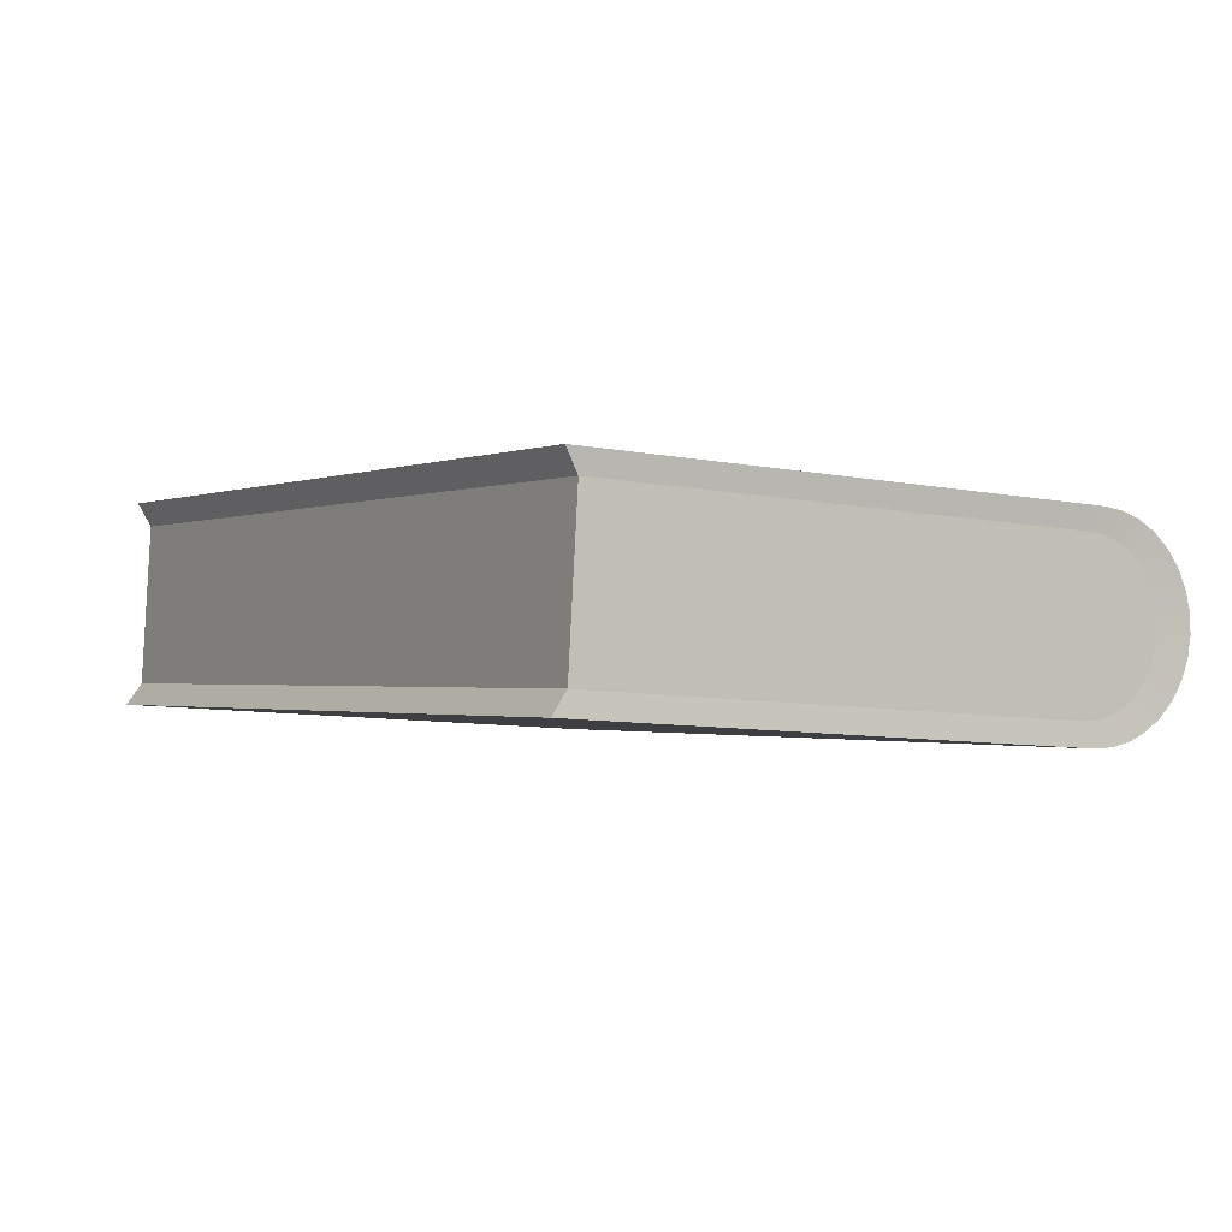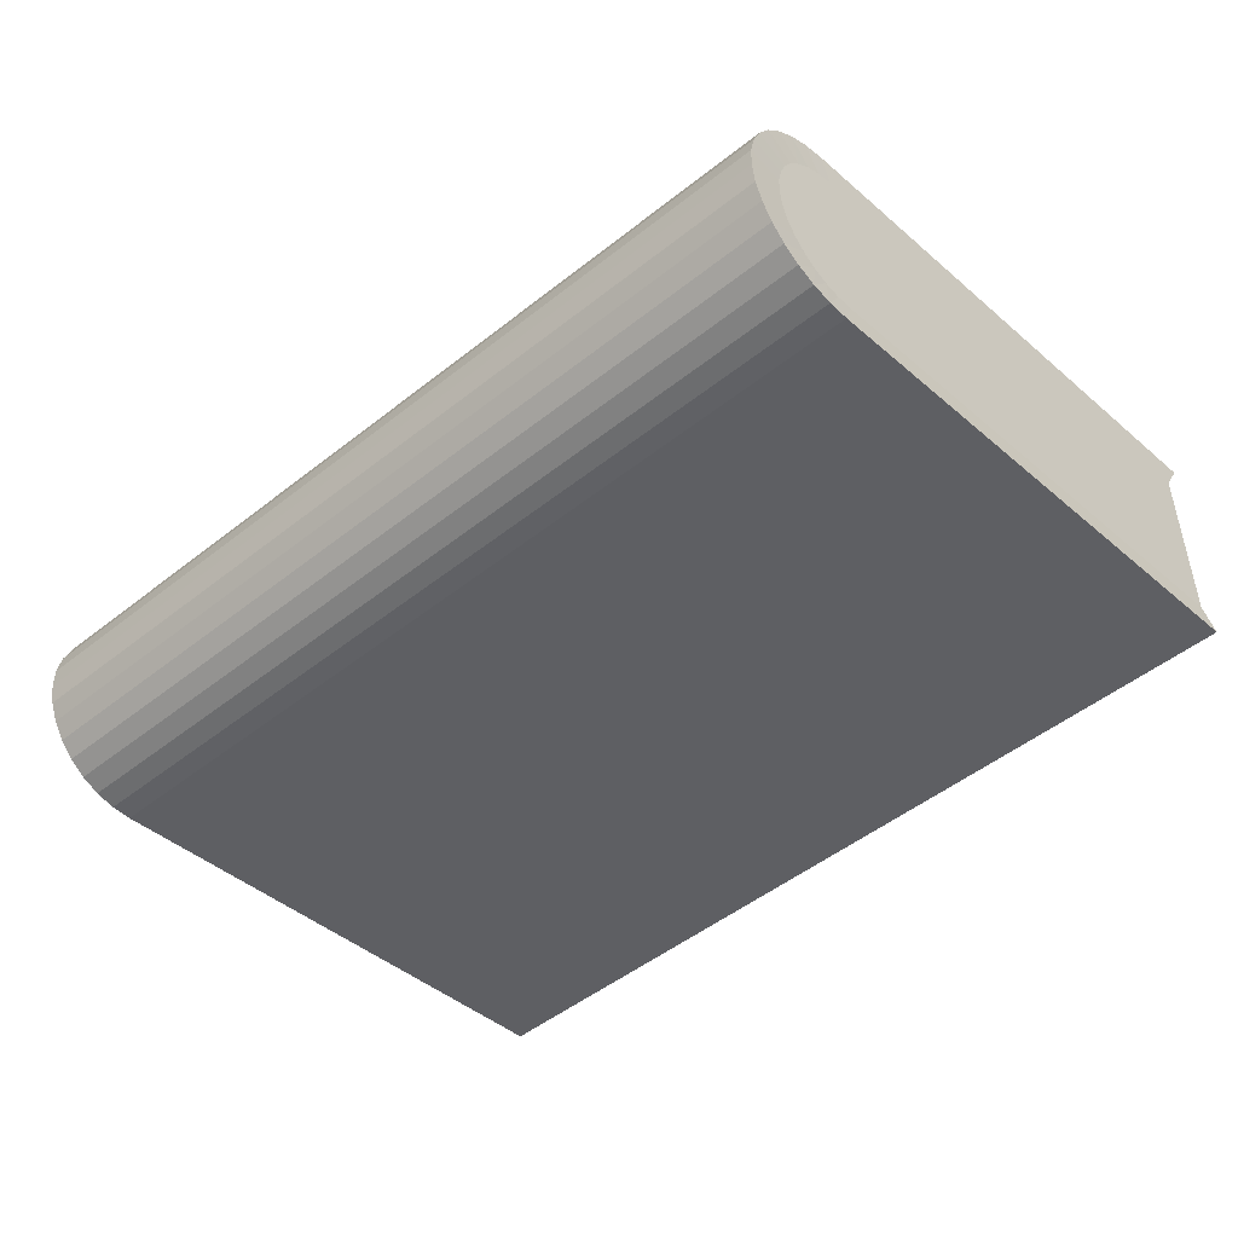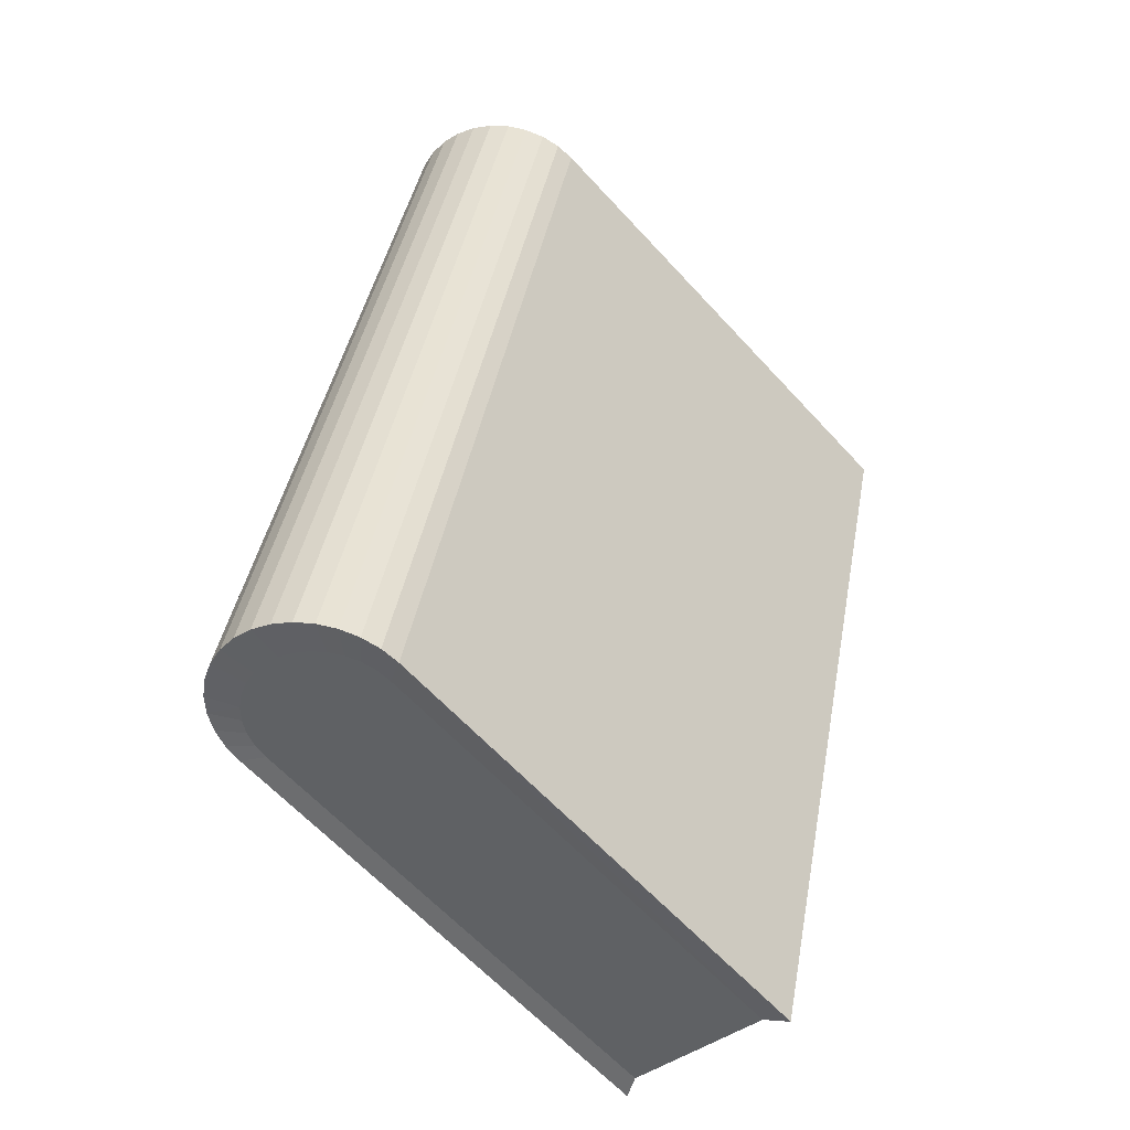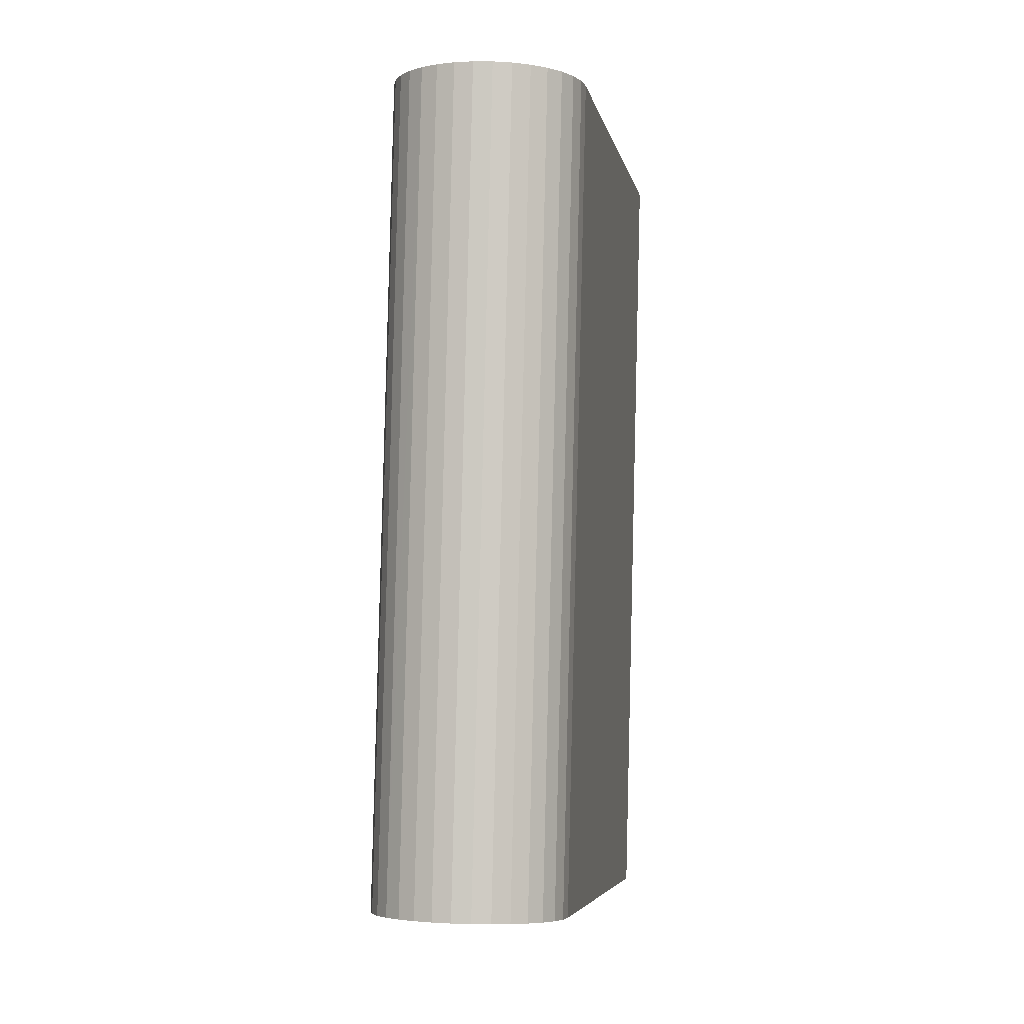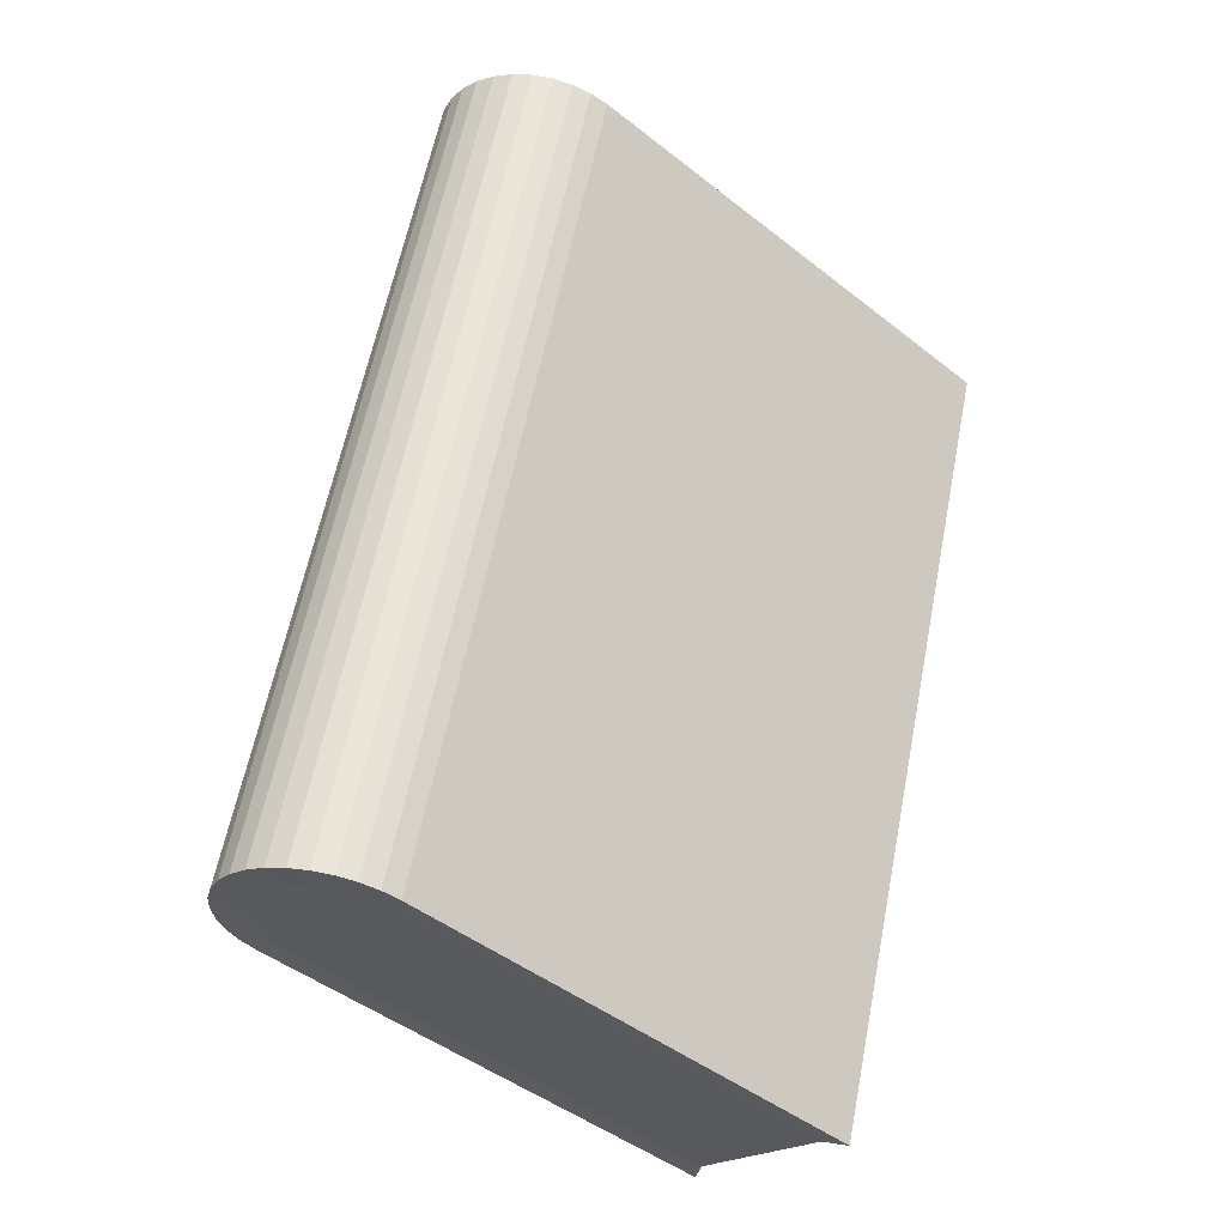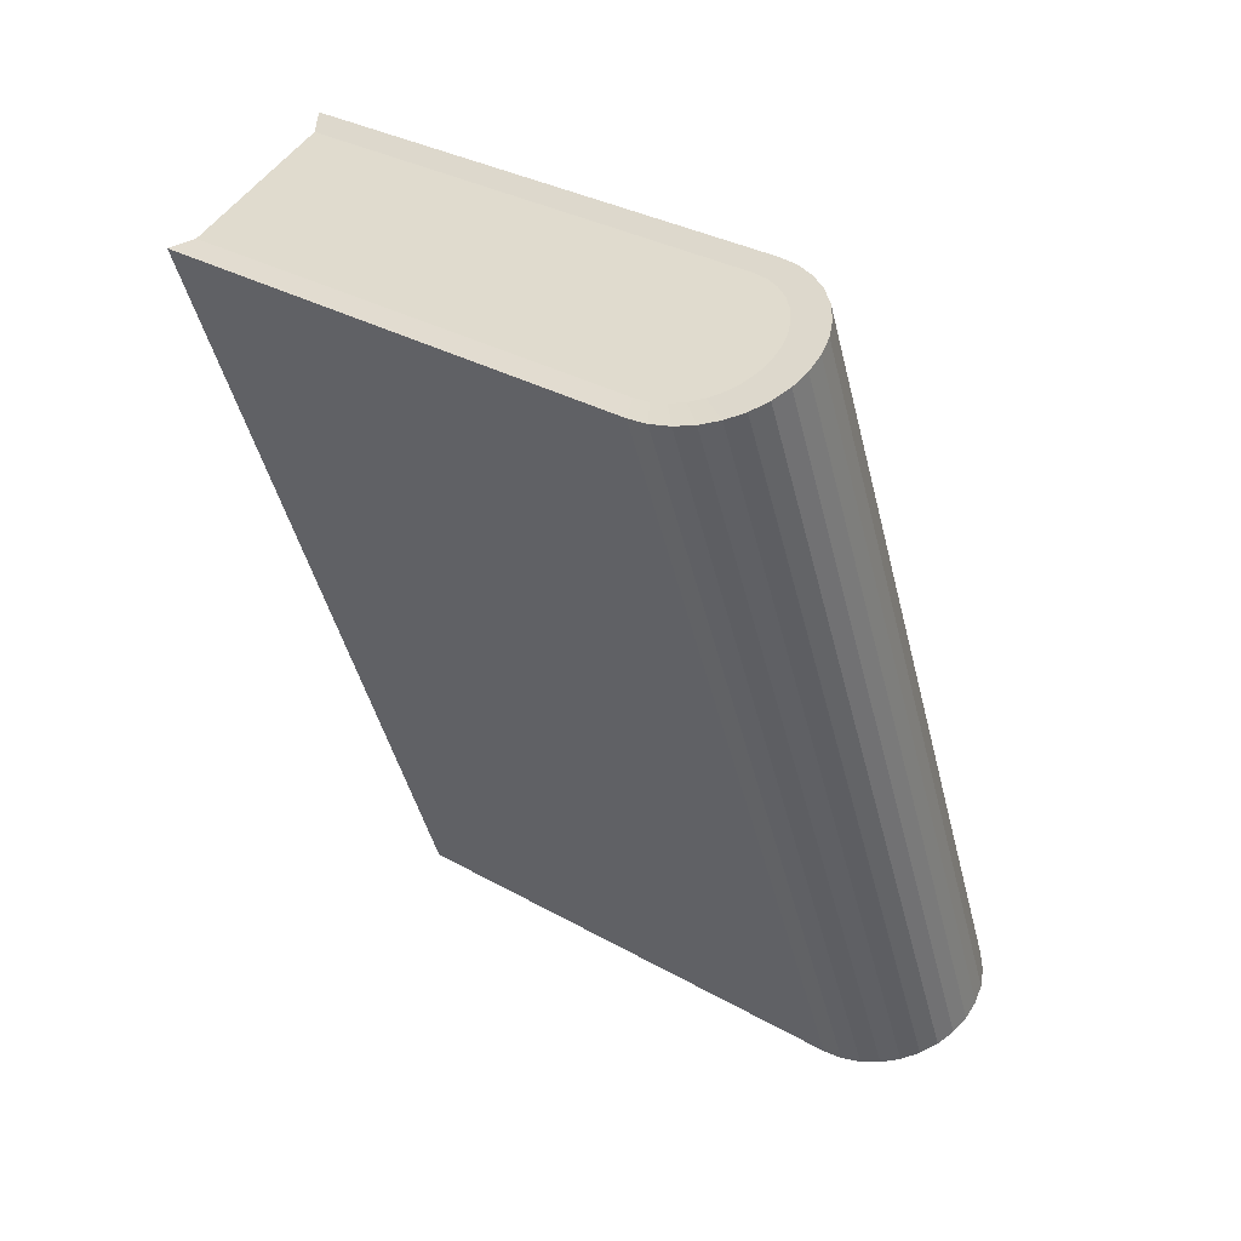
<metadata>
{"format":"obj","ext":"obj","renderer":"f3d","projection":"perspective","resolution":1024,"background":"white","views":[{"elev":-3.3,"azim":164.6,"up":"+Y"},{"elev":-43.1,"azim":-31.7,"up":"+Y"},{"elev":-38.9,"azim":-44.0,"up":"+Z"},{"elev":11.1,"azim":-77.9,"up":"+Z"},{"elev":-20.5,"azim":-38.5,"up":"+Z"},{"elev":55.0,"azim":-140.3,"up":"+Z"}]}
</metadata>
<code>
o Cylinder.007
v 0.6894 1.346 -0.5657
v 0.5724 1.332 -0.9859
v 0.6857 1.426 -0.5674
v 0.5687 1.412 -0.9876
v 0.6781 1.425 -0.5653
v 0.561 1.411 -0.9854
v 0.6712 1.423 -0.5633
v 0.5542 1.408 -0.9834
v 0.665 1.419 -0.5614
v 0.548 1.404 -0.9816
v 0.6597 1.414 -0.5597
v 0.5426 1.399 -0.9799
v 0.6554 1.407 -0.5583
v 0.5383 1.393 -0.9785
v 0.6523 1.4 -0.5572
v 0.5352 1.386 -0.9774
v 0.6505 1.393 -0.5565
v 0.5335 1.378 -0.9766
v 0.6502 1.385 -0.5561
v 0.5331 1.37 -0.9763
v 0.6513 1.377 -0.5561
v 0.5342 1.362 -0.9763
v 0.6537 1.369 -0.5566
v 0.5366 1.355 -0.9767
v 0.6574 1.363 -0.5574
v 0.5404 1.348 -0.9775
v 0.6623 1.357 -0.5585
v 0.5452 1.342 -0.9787
v 0.6681 1.352 -0.56
v 0.5511 1.338 -0.9801
v 0.6747 1.349 -0.5617
v 0.5576 1.334 -0.9818
v 0.6817 1.347 -0.5636
v 0.5646 1.332 -0.9837
v 0.932 1.356 -0.6336
v 0.8149 1.341 -1.054
v 0.9282 1.436 -0.6353
v 0.8112 1.422 -1.056
v 0.6799 1.438 -0.5652
v 0.6703 1.436 -0.5624
v 0.5527 1.422 -0.9845
v 0.5623 1.423 -0.9872
v 0.6611 1.433 -0.5598
v 0.5435 1.418 -0.9818
v 0.6527 1.428 -0.5573
v 0.5351 1.413 -0.9793
v 0.6455 1.421 -0.555
v 0.5279 1.407 -0.9771
v 0.6397 1.413 -0.5531
v 0.5221 1.398 -0.9752
v 0.6355 1.404 -0.5516
v 0.5179 1.389 -0.9737
v 0.6331 1.394 -0.5506
v 0.5155 1.38 -0.9727
v 0.6327 1.384 -0.5502
v 0.515 1.37 -0.9722
v 0.6341 1.374 -0.5502
v 0.5165 1.36 -0.9723
v 0.6373 1.364 -0.5508
v 0.5197 1.35 -0.9729
v 0.6423 1.356 -0.5519
v 0.5247 1.341 -0.974
v 0.6489 1.348 -0.5534
v 0.5313 1.334 -0.9755
v 0.6567 1.342 -0.5554
v 0.5391 1.328 -0.9775
v 0.6655 1.338 -0.5577
v 0.5479 1.323 -0.9798
v 0.6749 1.335 -0.5603
v 0.5573 1.321 -0.9823
v 0.6846 1.335 -0.5629
v 0.567 1.32 -0.985
v 0.9396 1.345 -0.6343
v 0.822 1.33 -1.056
v 0.8173 1.433 -1.059
v 0.9349 1.448 -0.6366
f 42 40 39
f 41 43 40
f 44 45 43
f 45 48 47
f 48 49 47
f 50 51 49
f 51 54 53
f 54 55 53
f 55 58 57
f 58 59 57
f 59 62 61
f 61 64 63
f 64 65 63
f 65 68 67
f 67 70 69
f 70 71 69
f 42 76 75
f 72 73 71
f 4 22 14
f 5 39 40
f 6 42 4
f 7 40 43
f 8 41 6
f 9 43 45
f 10 44 8
f 11 45 47
f 12 46 10
f 13 47 49
f 14 48 12
f 15 49 51
f 16 50 14
f 17 51 53
f 18 52 16
f 19 53 55
f 20 54 18
f 19 57 21
f 20 58 56
f 21 59 23
f 22 60 58
f 23 61 25
f 24 62 60
f 25 63 27
f 26 64 62
f 27 65 29
f 28 66 64
f 29 67 31
f 30 68 66
f 31 69 33
f 32 70 68
f 33 71 1
f 34 72 70
f 35 74 36
f 37 75 76
f 37 39 3
f 38 42 75
f 36 72 2
f 35 71 73
f 42 41 40
f 41 44 43
f 44 46 45
f 45 46 48
f 48 50 49
f 50 52 51
f 51 52 54
f 54 56 55
f 55 56 58
f 58 60 59
f 59 60 62
f 61 62 64
f 64 66 65
f 65 66 68
f 67 68 70
f 70 72 71
f 42 39 76
f 72 74 73
f 8 6 4
f 4 2 34
f 34 32 30
f 30 28 26
f 26 24 22
f 22 20 18
f 18 16 14
f 14 12 10
f 10 8 4
f 4 34 30
f 30 26 22
f 22 18 14
f 14 10 4
f 4 30 22
f 5 3 39
f 6 41 42
f 7 5 40
f 8 44 41
f 9 7 43
f 10 46 44
f 11 9 45
f 12 48 46
f 13 11 47
f 14 50 48
f 15 13 49
f 16 52 50
f 17 15 51
f 18 54 52
f 19 17 53
f 20 56 54
f 19 55 57
f 20 22 58
f 21 57 59
f 22 24 60
f 23 59 61
f 24 26 62
f 25 61 63
f 26 28 64
f 27 63 65
f 28 30 66
f 29 65 67
f 30 32 68
f 31 67 69
f 32 34 70
f 33 69 71
f 34 2 72
f 35 73 74
f 37 38 75
f 37 76 39
f 38 4 42
f 36 74 72
f 35 1 71
f 36 4 38
f 3 35 37
f 5 21 29
f 35 38 37
f 36 2 4
f 3 1 35
f 1 3 5
f 5 7 9
f 9 11 13
f 13 15 17
f 17 19 21
f 21 23 25
f 25 27 29
f 29 31 33
f 33 1 5
f 5 9 13
f 13 17 21
f 21 25 29
f 29 33 5
f 5 13 21
f 35 36 38

</code>
